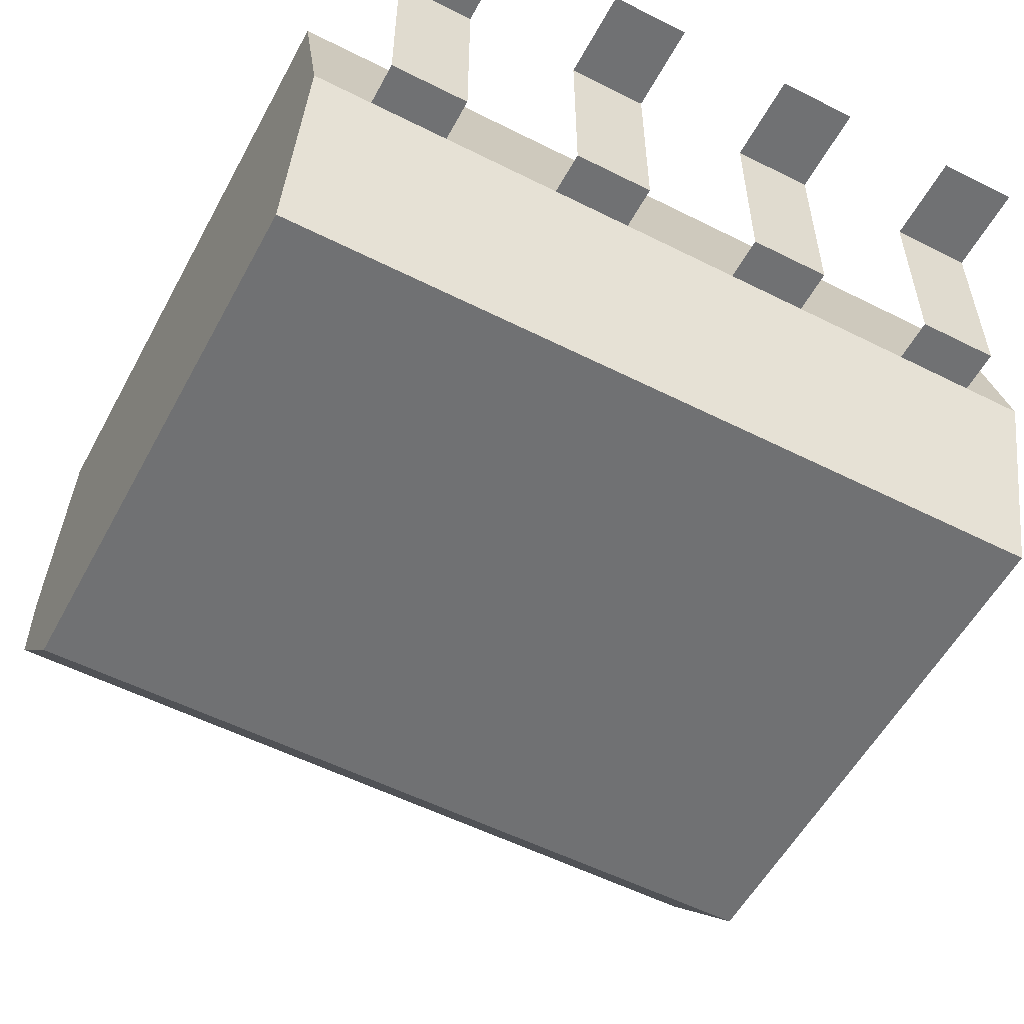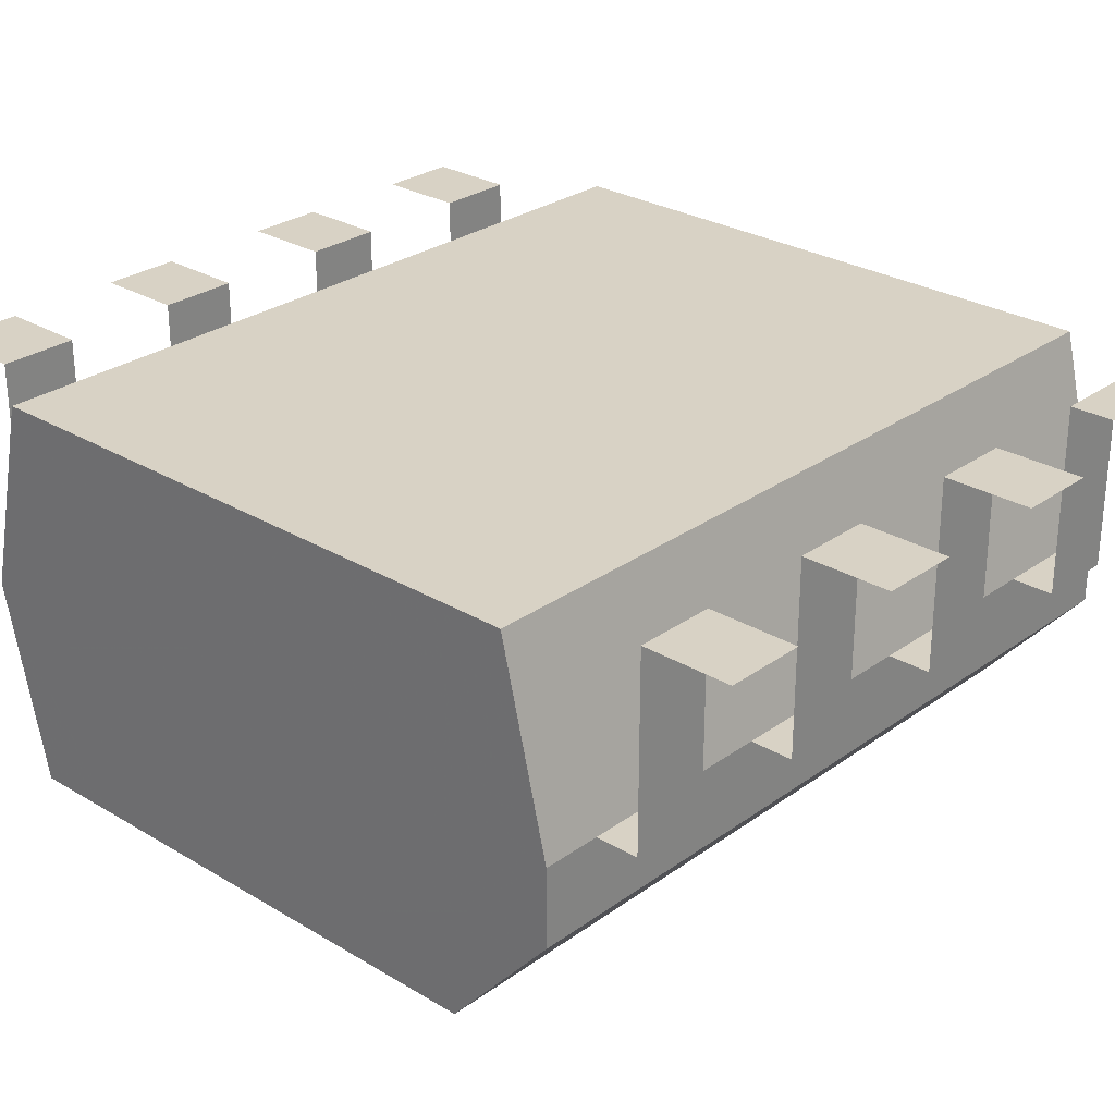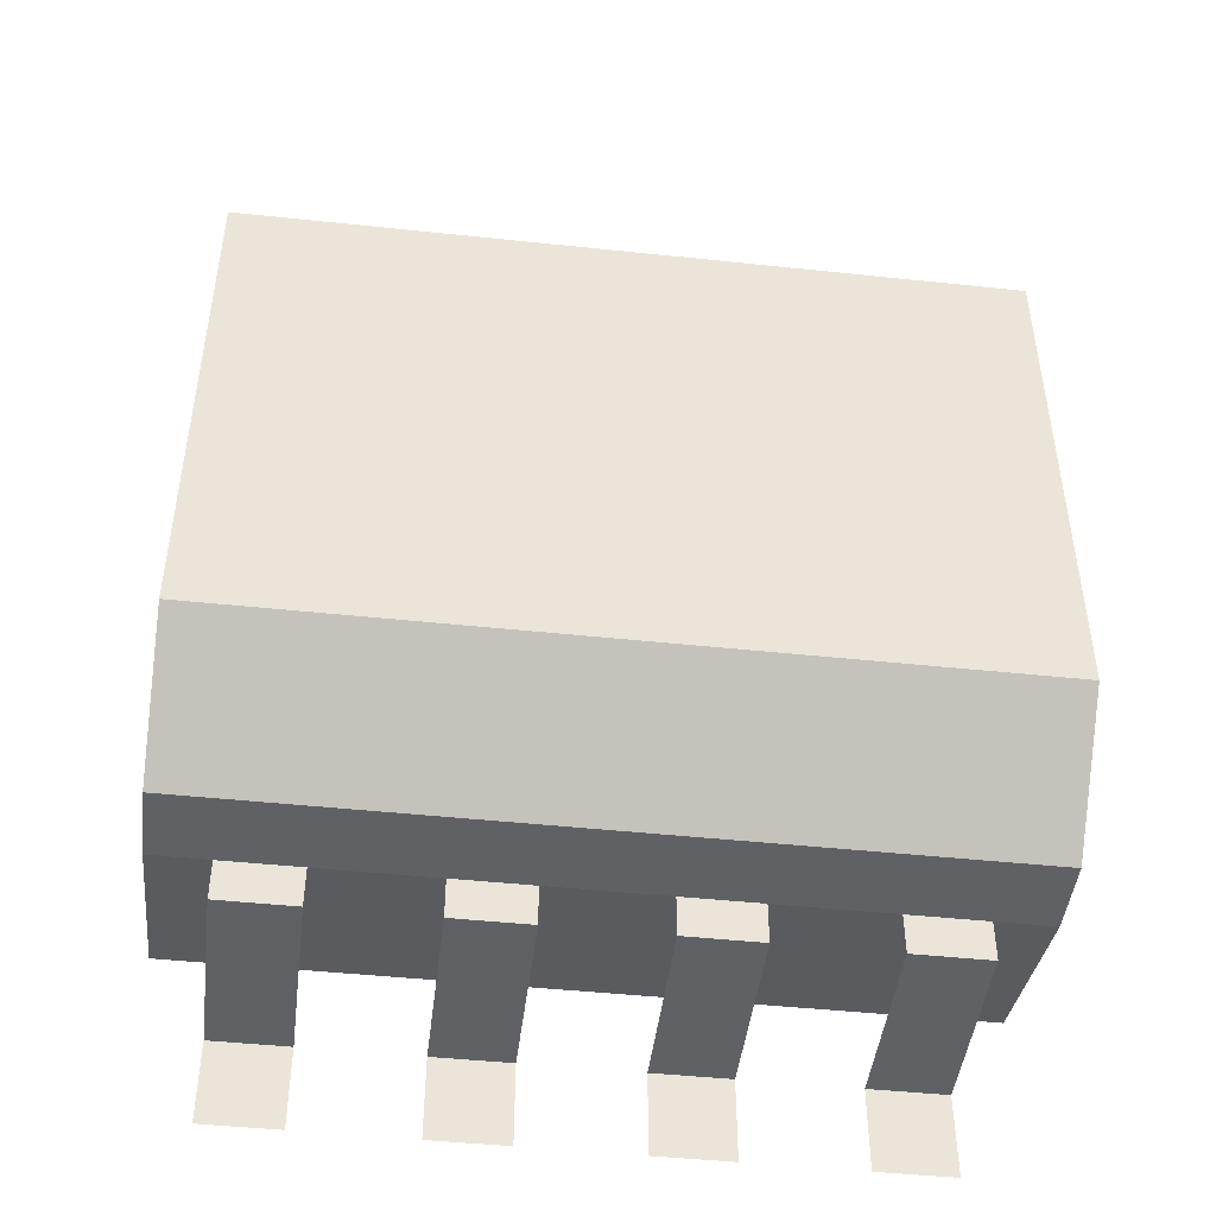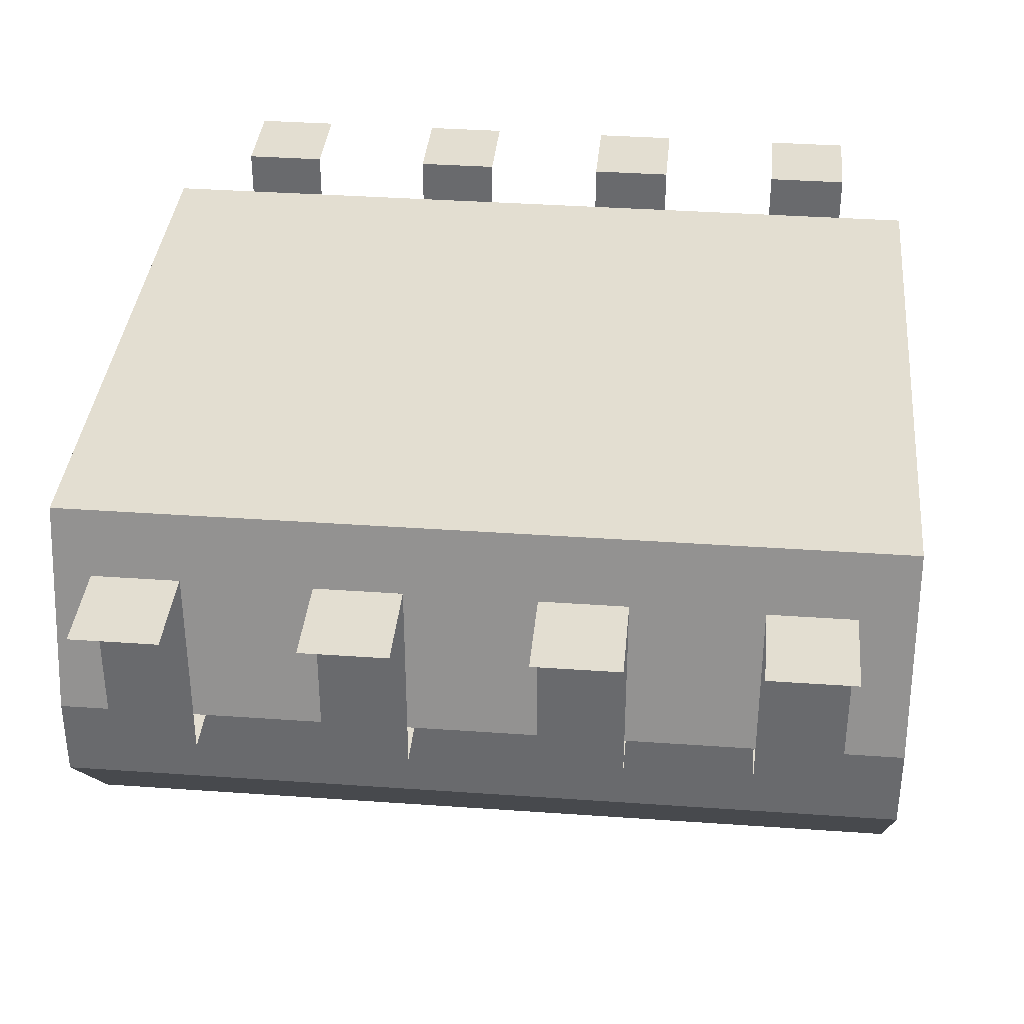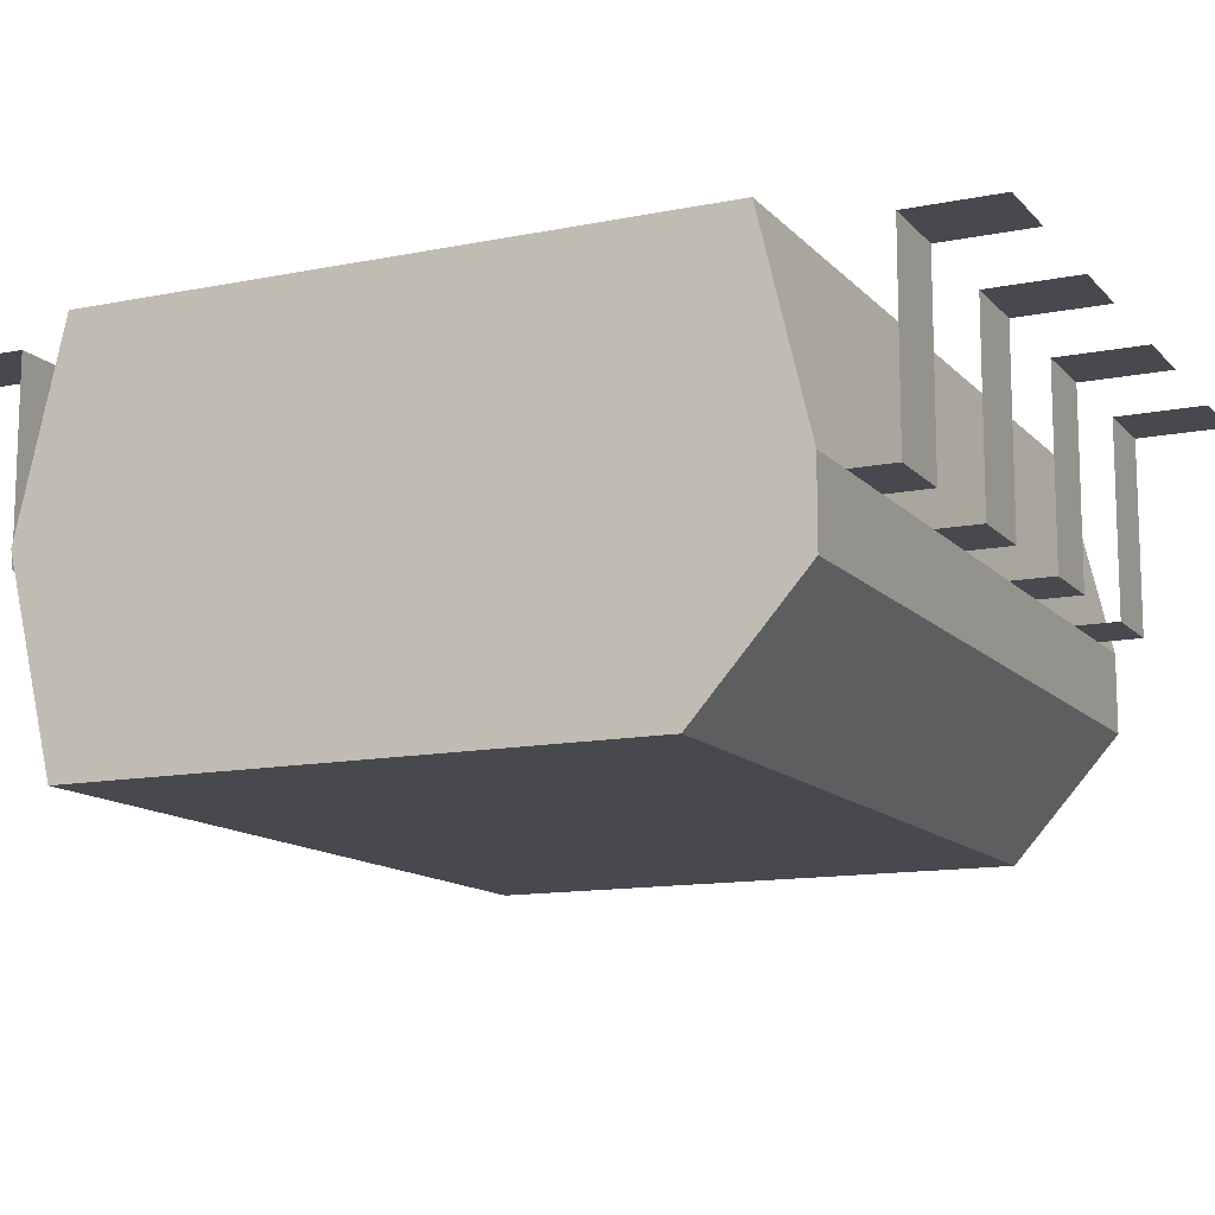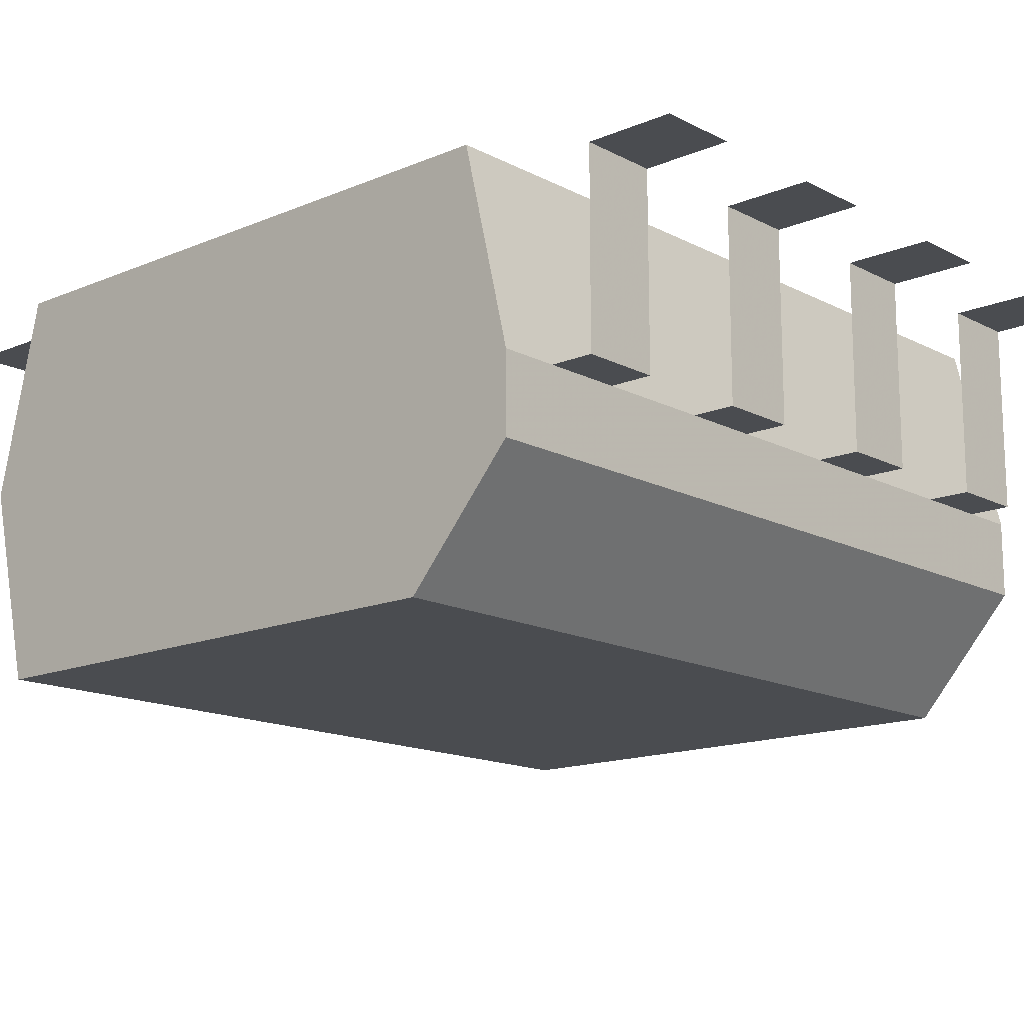
<metadata>
{"format":"obj","ext":"obj","renderer":"f3d","projection":"perspective","resolution":1024,"background":"white","views":[{"elev":-55.2,"azim":152.0,"up":"+Z"},{"elev":27.7,"azim":-47.5,"up":"+Z"},{"elev":-46.5,"azim":173.1,"up":"+Y"},{"elev":36.2,"azim":5.3,"up":"+Z"},{"elev":-12.7,"azim":-64.8,"up":"+Z"},{"elev":-14.9,"azim":-47.9,"up":"+Z"}]}
</metadata>
<code>
o ShapeIndexedFaceSet.010_ShapeIndexedFaceSet
v 0 0 0
v 2.122 -1.175 -2.56
v 2.122 1.175 -2.56
v -0.9264 -1.175 -2.56
v -0.9264 1.175 -2.56
f 5 3 4
f 3 2 4
o ShapeIndexedFaceSet.009_ShapeIndexedFaceSet.010
v 0 0 0
v -2.54 -2.251 -1.27
v 2.54 -2.251 -1.27
v -2.54 -2.251 -1.77
v 2.54 -2.251 -1.77
f 10 8 9
f 8 7 9
o ShapeIndexedFaceSet.008_ShapeIndexedFaceSet.009
v 0 0 0
v 2.16 2.53 -1.27
v 1.65 2.53 -0.03
v 1.65 2.53 -1.27
v 2.16 2.53 -0.03
v 2.16 2.53 -0.03
v 2.16 3.1 -0.03
v 1.65 2.53 -0.03
v 1.65 3.1 -0.03
v 2.16 2.251 -1.27
v 2.16 2.53 -1.27
v 1.65 2.251 -1.27
v 1.65 2.53 -1.27
f 15 14 13
f 14 15 12
f 19 17 18
f 17 16 18
f 23 21 22
f 21 20 22
o ShapeIndexedFaceSet.007_ShapeIndexedFaceSet.008
v 0 0 0
v 0.89 2.53 -1.27
v 0.38 2.53 -0.03
v 0.38 2.53 -1.27
v 0.89 2.53 -0.03
v 0.89 2.53 -0.03
v 0.89 3.1 -0.03
v 0.38 2.53 -0.03
v 0.38 3.1 -0.03
v 0.89 2.251 -1.27
v 0.89 2.53 -1.27
v 0.38 2.251 -1.27
v 0.38 2.53 -1.27
f 28 27 26
f 27 28 25
f 32 30 31
f 30 29 31
f 36 34 35
f 34 33 35
o ShapeIndexedFaceSet.006_ShapeIndexedFaceSet.007
v 0 0 0
v -0.38 2.53 -1.27
v -0.89 2.53 -0.03
v -0.89 2.53 -1.27
v -0.38 2.53 -0.03
v -0.38 2.53 -0.03
v -0.38 3.1 -0.03
v -0.89 2.53 -0.03
v -0.89 3.1 -0.03
v -0.38 2.251 -1.27
v -0.38 2.53 -1.27
v -0.89 2.251 -1.27
v -0.89 2.53 -1.27
f 41 40 39
f 40 41 38
f 45 43 44
f 43 42 44
f 49 47 48
f 47 46 48
o ShapeIndexedFaceSet.005_ShapeIndexedFaceSet.006
v 0 0 0
v -1.65 2.53 -1.27
v -2.16 2.53 -0.03
v -2.16 2.53 -1.27
v -1.65 2.53 -0.03
v -1.65 2.53 -0.03
v -1.65 3.1 -0.03
v -2.16 2.53 -0.03
v -2.16 3.1 -0.03
v -1.65 2.251 -1.27
v -1.65 2.53 -1.27
v -2.16 2.251 -1.27
v -2.16 2.53 -1.27
f 54 53 52
f 53 54 51
f 58 56 57
f 56 55 57
f 62 60 61
f 60 59 61
o ShapeIndexedFaceSet.004_ShapeIndexedFaceSet.005
v 0 0 0
v -1.65 -2.53 -1.27
v -2.16 -2.53 -0.03
v -2.16 -2.53 -1.27
v -1.65 -2.53 -0.03
v -1.65 -2.53 -0.03
v -1.65 -3.1 -0.03
v -2.16 -2.53 -0.03
v -2.16 -3.1 -0.03
v -1.65 -2.251 -1.27
v -1.65 -2.53 -1.27
v -2.16 -2.251 -1.27
v -2.16 -2.53 -1.27
f 67 65 66
f 66 64 67
f 71 70 69
f 70 68 69
f 75 74 73
f 74 72 73
o ShapeIndexedFaceSet.003_ShapeIndexedFaceSet.004
v 0 0 0
v -0.38 -2.53 -1.27
v -0.89 -2.53 -0.03
v -0.89 -2.53 -1.27
v -0.38 -2.53 -0.03
v -0.38 -2.53 -0.03
v -0.38 -3.1 -0.03
v -0.89 -2.53 -0.03
v -0.89 -3.1 -0.03
v -0.38 -2.251 -1.27
v -0.38 -2.53 -1.27
v -0.89 -2.251 -1.27
v -0.89 -2.53 -1.27
f 80 78 79
f 79 77 80
f 84 83 82
f 83 81 82
f 88 87 86
f 87 85 86
o ShapeIndexedFaceSet.002_ShapeIndexedFaceSet.003
v 0 0 0
v 0.89 -2.53 -1.27
v 0.38 -2.53 -0.03
v 0.38 -2.53 -1.27
v 0.89 -2.53 -0.03
v 0.89 -2.53 -0.03
v 0.89 -3.1 -0.03
v 0.38 -2.53 -0.03
v 0.38 -3.1 -0.03
v 0.89 -2.251 -1.27
v 0.89 -2.53 -1.27
v 0.38 -2.251 -1.27
v 0.38 -2.53 -1.27
f 93 91 92
f 92 90 93
f 97 96 95
f 96 94 95
f 101 100 99
f 100 98 99
o ShapeIndexedFaceSet.001_ShapeIndexedFaceSet.002
v 0 0 0
v 2.16 -2.53 -1.27
v 1.65 -2.53 -0.03
v 1.65 -2.53 -1.27
v 2.16 -2.53 -0.03
v 2.16 -2.53 -0.03
v 2.16 -3.1 -0.03
v 1.65 -2.53 -0.03
v 1.65 -3.1 -0.03
v 2.16 -2.251 -1.27
v 2.16 -2.53 -1.27
v 1.65 -2.251 -1.27
v 1.65 -2.53 -1.27
f 106 104 105
f 105 103 106
f 110 109 108
f 109 107 108
f 114 113 112
f 113 111 112
o ShapeIndexedFaceSet_ShapeIndexedFaceSet.001
v 0 0 0
v -2.54 -1.95 0
v 2.54 -1.95 0
v -2.54 -2.251 -1.27
v 2.54 -2.251 -1.27
v -2.54 1.95 -2.54
v 2.54 1.95 -2.54
v -2.54 2.251 -1.27
v 2.54 2.251 -1.27
v -2.54 1.95 -2.54
v -2.54 2.251 -1.27
v -2.54 1.95 -0
v -2.54 -1.95 0
v -2.54 -2.251 -1.27
v -2.54 -2.251 -1.77
v -2.54 -1.569 -2.54
v 2.54 1.95 -2.54
v 2.54 2.251 -1.27
v 2.54 1.95 -0
v 2.54 -1.95 0
v 2.54 -2.251 -1.27
v 2.54 -2.251 -1.77
v 2.54 -1.569 -2.54
v -2.54 -1.569 -2.54
v 2.54 -1.569 -2.54
v -2.54 1.95 -2.54
v 2.54 1.95 -2.54
v -2.54 2.251 -1.27
v 2.54 2.251 -1.27
v -2.54 1.95 -0
v 2.54 1.95 -0
v -2.54 1.95 -0
v 2.54 1.95 -0
v -2.54 -1.95 0
v 2.54 -1.95 0
v -2.54 -2.251 -1.77
v 2.54 -2.251 -1.77
v -2.54 -1.569 -2.54
v 2.54 -1.569 -2.54
f 119 117 118
f 117 116 118
f 123 121 122
f 121 120 122
f 124 130 125
f 125 130 126
f 127 130 128
f 129 128 130
f 126 130 127
f 131 132 137
f 132 133 137
f 134 135 137
f 136 137 135
f 133 134 137
f 141 139 140
f 139 138 140
f 145 143 144
f 143 142 144
f 149 147 148
f 147 146 148
f 153 151 152
f 151 150 152

</code>
